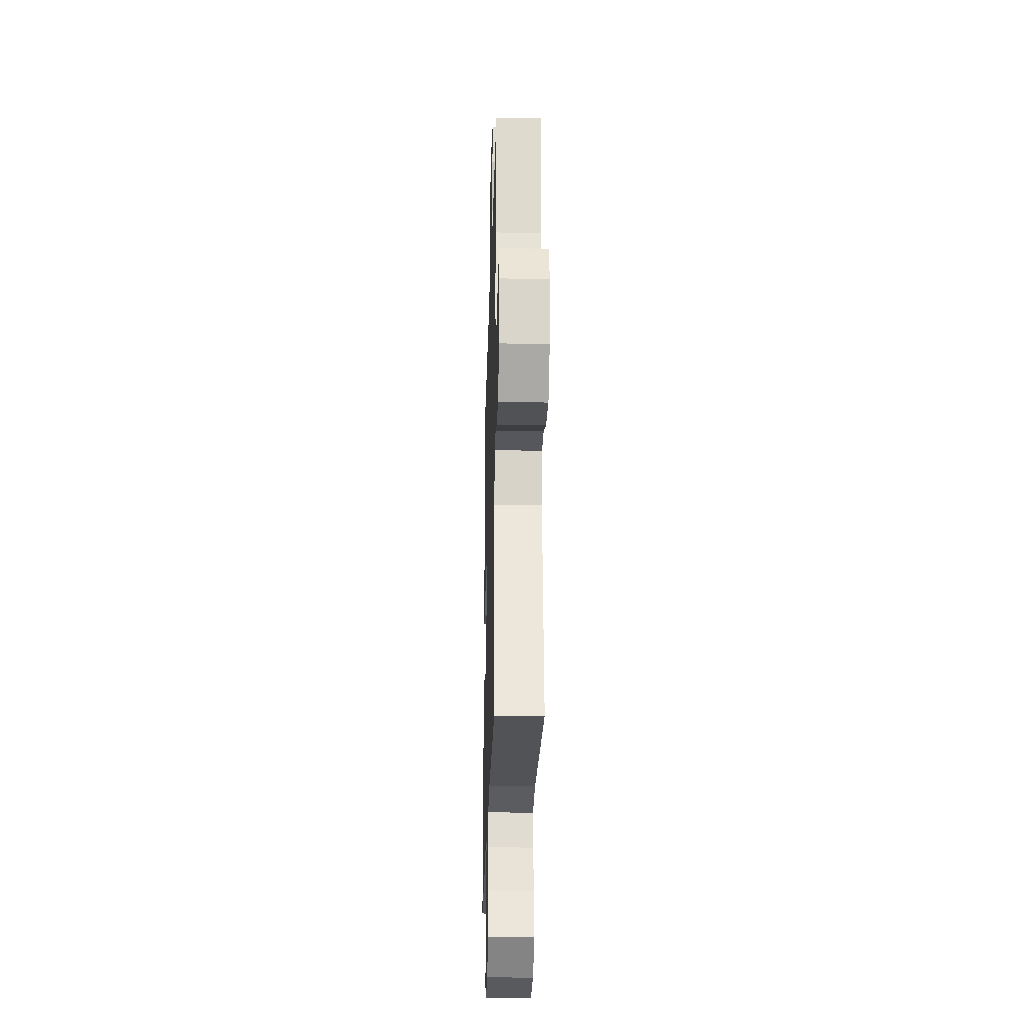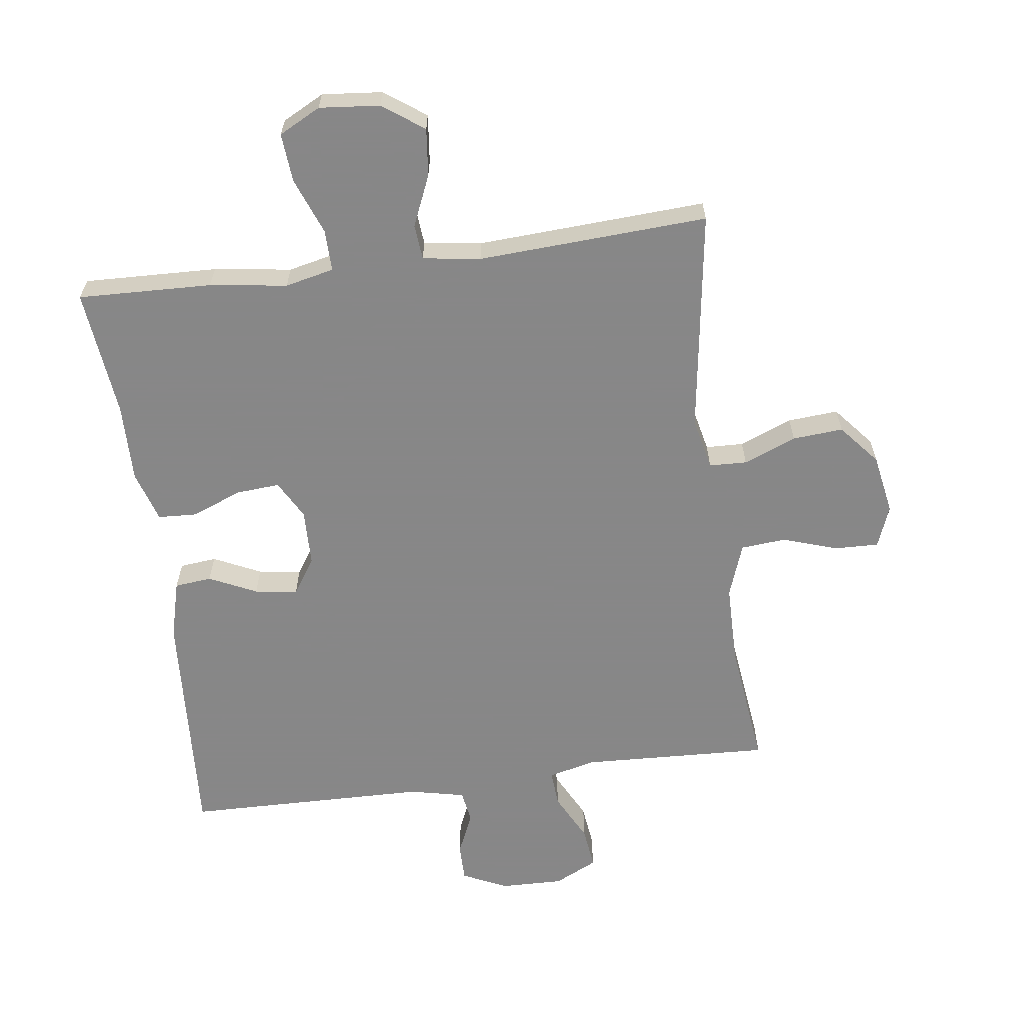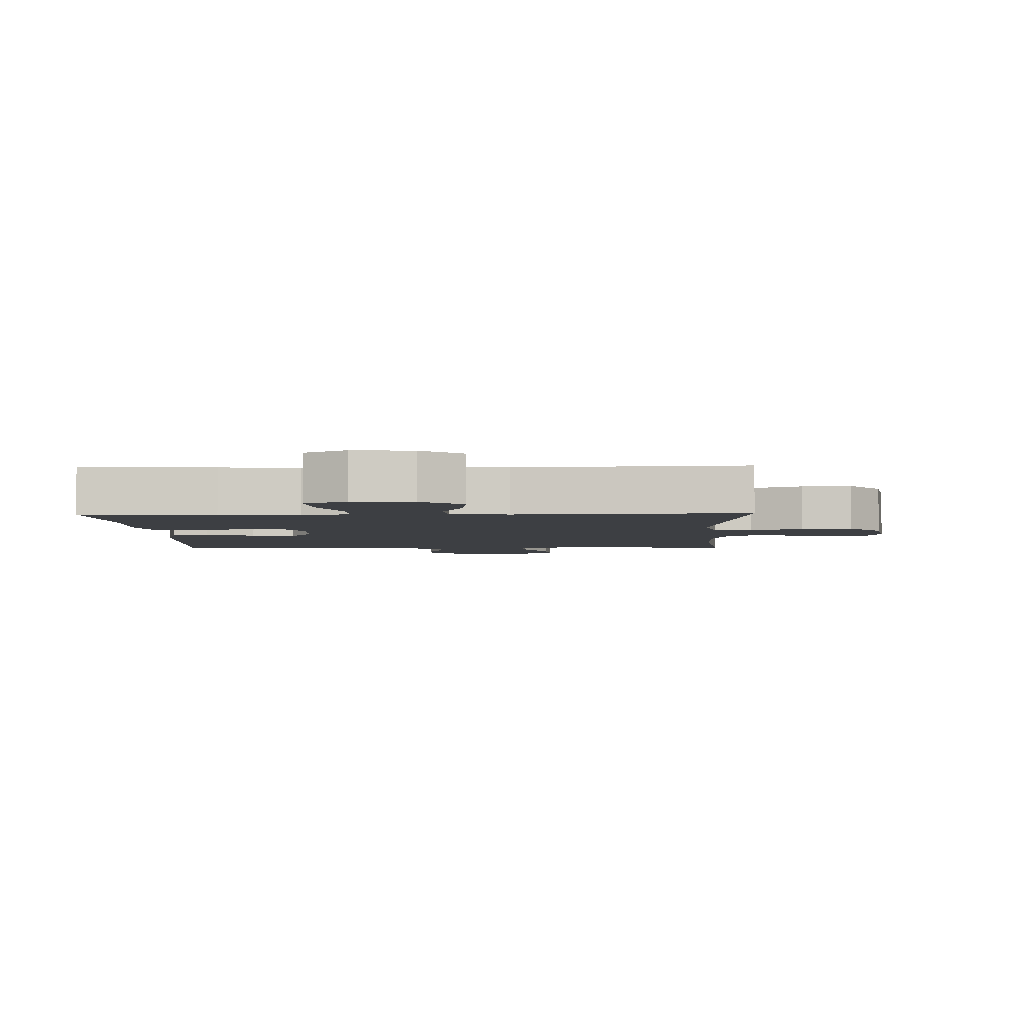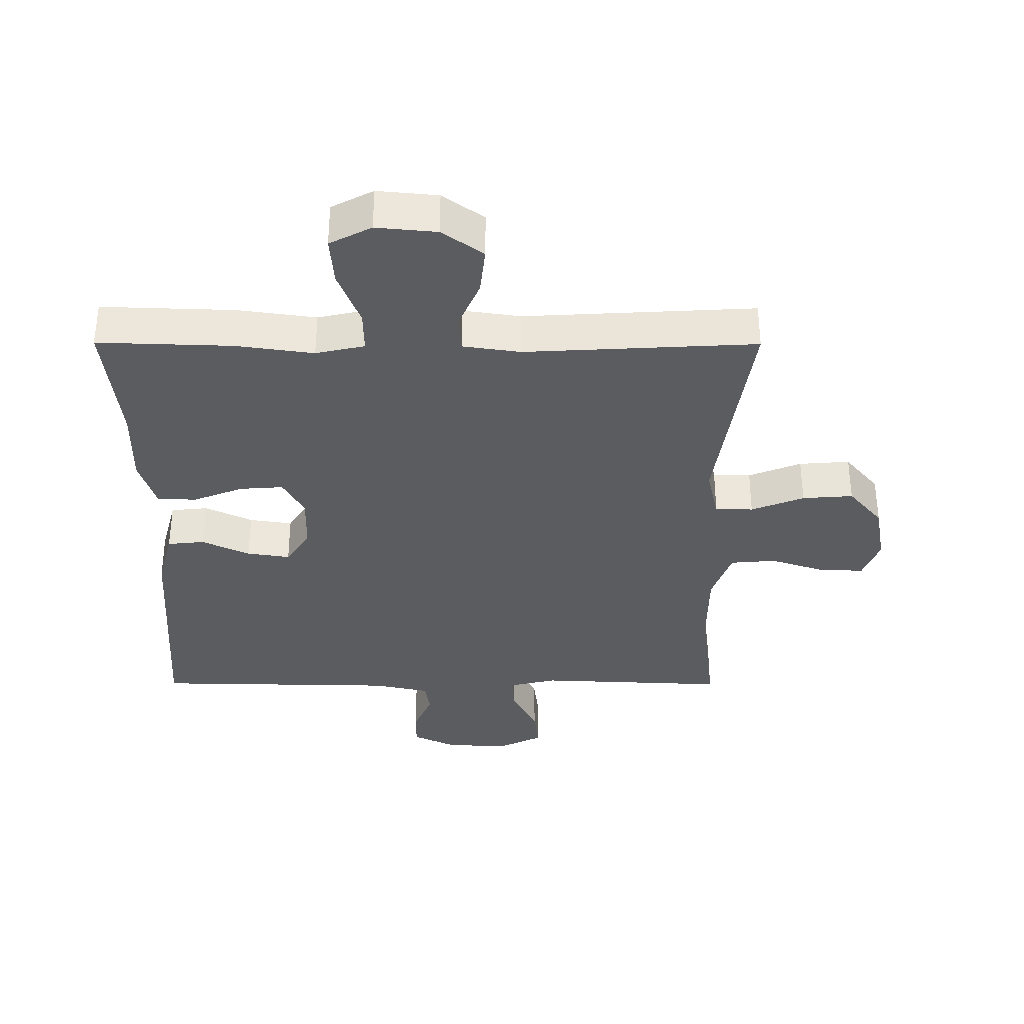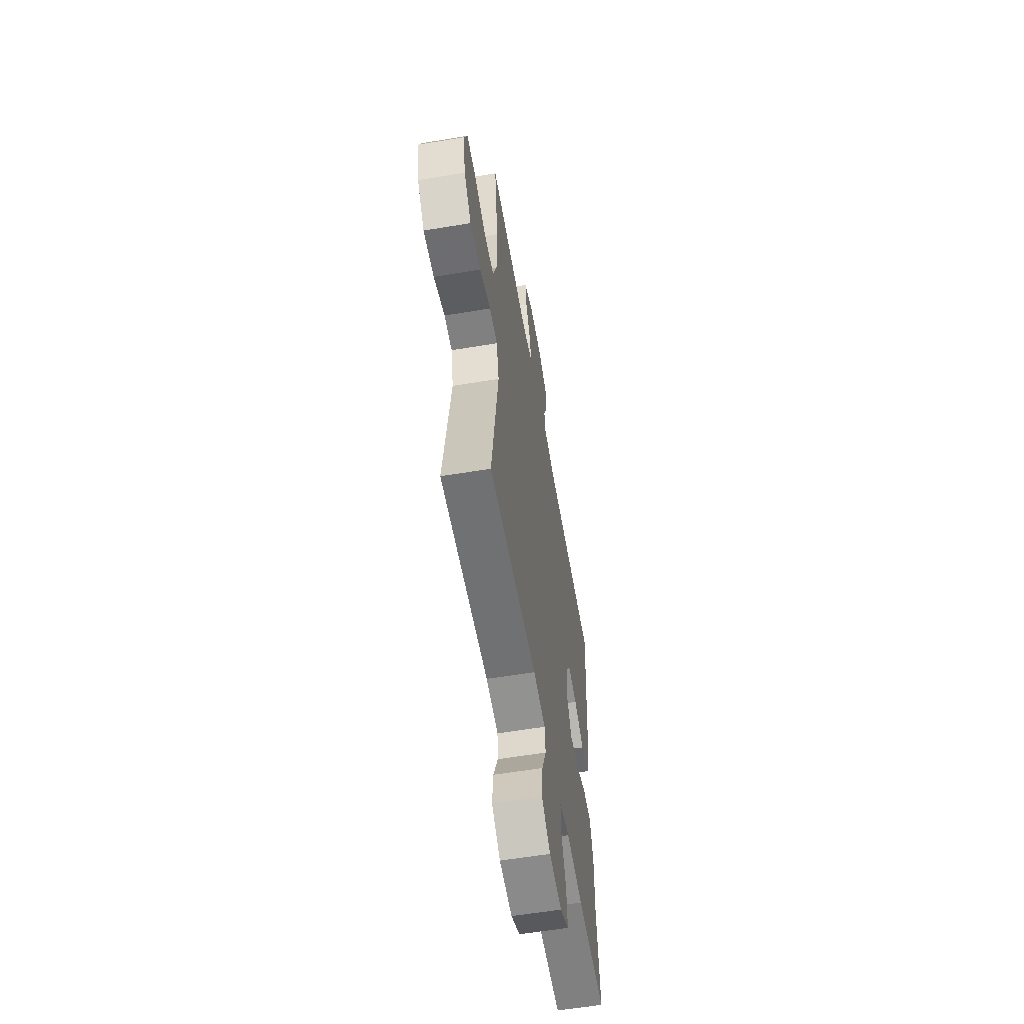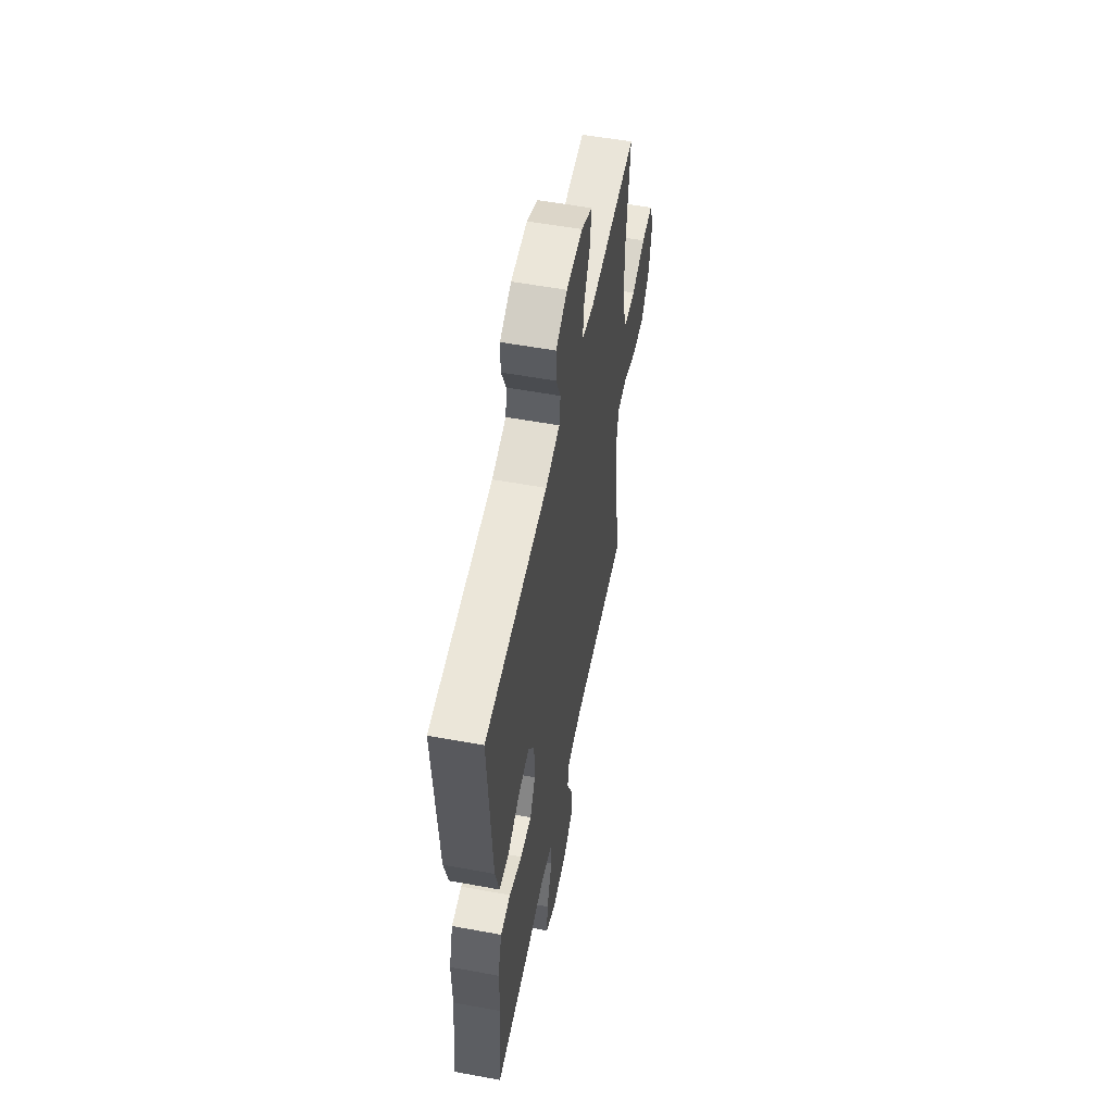
<metadata>
{"format":"obj","ext":"obj","renderer":"f3d","projection":"perspective","resolution":1024,"background":"white","views":[{"elev":-25.5,"azim":-91.6,"up":"+Z"},{"elev":-62.6,"azim":-172.4,"up":"+Y"},{"elev":-3.8,"azim":-178.1,"up":"+Y"},{"elev":-35.0,"azim":179.8,"up":"+Y"},{"elev":-58.3,"azim":-80.2,"up":"+Z"},{"elev":55.4,"azim":101.0,"up":"+Z"}]}
</metadata>
<code>
v -0.5 0.07 -0.5
v -0.449 0.07 -0.151
v -0.467 0.07 -0.07
v -0.526 0.07 -0.068
v -0.608 0.07 -0.101
v -0.687 0.07 -0.107
v -0.74 0.07 -0.044
v -0.757 0.07 0.05
v -0.732 0.07 0.115
v -0.663 0.07 0.113
v -0.578 0.07 0.085
v -0.507 0.07 0.091
v -0.477 0.07 0.175
v -0.476 0.07 0.303
v -0.5 0.07 0.5
v -0.205 0.07 0.487
v -0.131 0.07 0.505
v -0.135 0.07 0.562
v -0.174 0.07 0.638
v -0.182 0.07 0.704
v -0.115 0.07 0.737
v -0.016 0.07 0.735
v 0.054 0.07 0.702
v 0.054 0.07 0.643
v 0.025 0.07 0.577
v 0.033 0.07 0.526
v 0.12 0.07 0.507
v 0.5 0.07 0.5
v 0.477 0.07 0.128
v 0.453 0.07 0.037
v 0.395 0.07 0.031
v 0.321 0.07 0.066
v 0.254 0.07 0.076
v 0.217 0.07 0.019
v 0.215 0.07 -0.069
v 0.248 0.07 -0.129
v 0.316 0.07 -0.124
v 0.394 0.07 -0.093
v 0.455 0.07 -0.096
v 0.48 0.07 -0.176
v 0.478 0.07 -0.299
v 0.5 0.07 -0.5
v 0.291 0.07 -0.493
v 0.17 0.07 -0.476
v 0.094 0.07 -0.493
v 0.095 0.07 -0.558
v 0.129 0.07 -0.646
v 0.135 0.07 -0.722
v 0.07 0.07 -0.756
v -0.024 0.07 -0.747
v -0.088 0.07 -0.701
v -0.08 0.07 -0.627
v -0.046 0.07 -0.548
v -0.051 0.07 -0.493
v -0.141 0.07 -0.48
v -0.5 0 -0.5
v -0.449 0 -0.151
v -0.467 0 -0.07
v -0.526 0 -0.068
v -0.608 0 -0.101
v -0.687 0 -0.107
v -0.74 0 -0.044
v -0.757 0 0.05
v -0.732 0 0.115
v -0.663 0 0.113
v -0.578 0 0.085
v -0.507 0 0.091
v -0.477 0 0.175
v -0.476 0 0.303
v -0.5 0 0.5
v -0.205 0 0.487
v -0.131 0 0.505
v -0.135 0 0.562
v -0.174 0 0.638
v -0.182 0 0.704
v -0.115 0 0.737
v -0.016 0 0.735
v 0.054 0 0.702
v 0.054 0 0.643
v 0.025 0 0.577
v 0.033 0 0.526
v 0.12 0 0.507
v 0.5 0 0.5
v 0.477 0 0.128
v 0.453 0 0.037
v 0.395 0 0.031
v 0.321 0 0.066
v 0.254 0 0.076
v 0.217 0 0.019
v 0.215 0 -0.069
v 0.248 0 -0.129
v 0.316 0 -0.124
v 0.394 0 -0.093
v 0.455 0 -0.096
v 0.48 0 -0.176
v 0.478 0 -0.299
v 0.5 0 -0.5
v 0.291 0 -0.493
v 0.17 0 -0.476
v 0.094 0 -0.493
v 0.095 0 -0.558
v 0.129 0 -0.646
v 0.135 0 -0.722
v 0.07 0 -0.756
v -0.024 0 -0.747
v -0.088 0 -0.701
v -0.08 0 -0.627
v -0.046 0 -0.548
v -0.051 0 -0.493
v -0.141 0 -0.48
f 50 51 52 53
f 50 53 54
f 49 50 54
f 46 47 48 49
f 45 46 49 54
f 44 45 54 55
f 41 42 43 44
f 40 41 44 55
f 37 38 39 40
f 36 37 40 55
f 29 30 31 32
f 27 28 29 32
f 26 27 32 33
f 22 23 24 25
f 22 25 26
f 21 22 26
f 18 19 20 21
f 17 18 21 26
f 16 17 26 33
f 14 15 16 33
f 8 9 10 11
f 8 11 12
f 7 8 12
f 4 5 6 7
f 3 4 7 12
f 36 55 1 2
f 35 36 2 3
f 34 35 3 12
f 13 14 33 34
f 12 13 34
f 108 107 106 105
f 109 108 105
f 109 105 104
f 104 103 102 101
f 109 104 101 100
f 110 109 100 99
f 99 98 97 96
f 110 99 96 95
f 95 94 93 92
f 110 95 92 91
f 87 86 85 84
f 87 84 83 82
f 88 87 82 81
f 80 79 78 77
f 81 80 77
f 81 77 76
f 76 75 74 73
f 81 76 73 72
f 88 81 72 71
f 88 71 70 69
f 66 65 64 63
f 67 66 63
f 67 63 62
f 62 61 60 59
f 67 62 59 58
f 57 56 110 91
f 58 57 91 90
f 67 58 90 89
f 89 88 69 68
f 89 68 67
f 1 56 57 2
f 2 57 58 3
f 3 58 59 4
f 4 59 60 5
f 5 60 61 6
f 6 61 62 7
f 7 62 63 8
f 8 63 64 9
f 9 64 65 10
f 10 65 66 11
f 11 66 67 12
f 12 67 68 13
f 13 68 69 14
f 14 69 70 15
f 15 70 71 16
f 16 71 72 17
f 17 72 73 18
f 18 73 74 19
f 19 74 75 20
f 20 75 76 21
f 21 76 77 22
f 22 77 78 23
f 23 78 79 24
f 24 79 80 25
f 25 80 81 26
f 26 81 82 27
f 27 82 83 28
f 28 83 84 29
f 29 84 85 30
f 30 85 86 31
f 31 86 87 32
f 32 87 88 33
f 33 88 89 34
f 34 89 90 35
f 35 90 91 36
f 36 91 92 37
f 37 92 93 38
f 38 93 94 39
f 39 94 95 40
f 40 95 96 41
f 41 96 97 42
f 42 97 98 43
f 43 98 99 44
f 44 99 100 45
f 45 100 101 46
f 46 101 102 47
f 47 102 103 48
f 48 103 104 49
f 49 104 105 50
f 50 105 106 51
f 51 106 107 52
f 52 107 108 53
f 53 108 109 54
f 54 109 110 55
f 55 110 56 1

</code>
